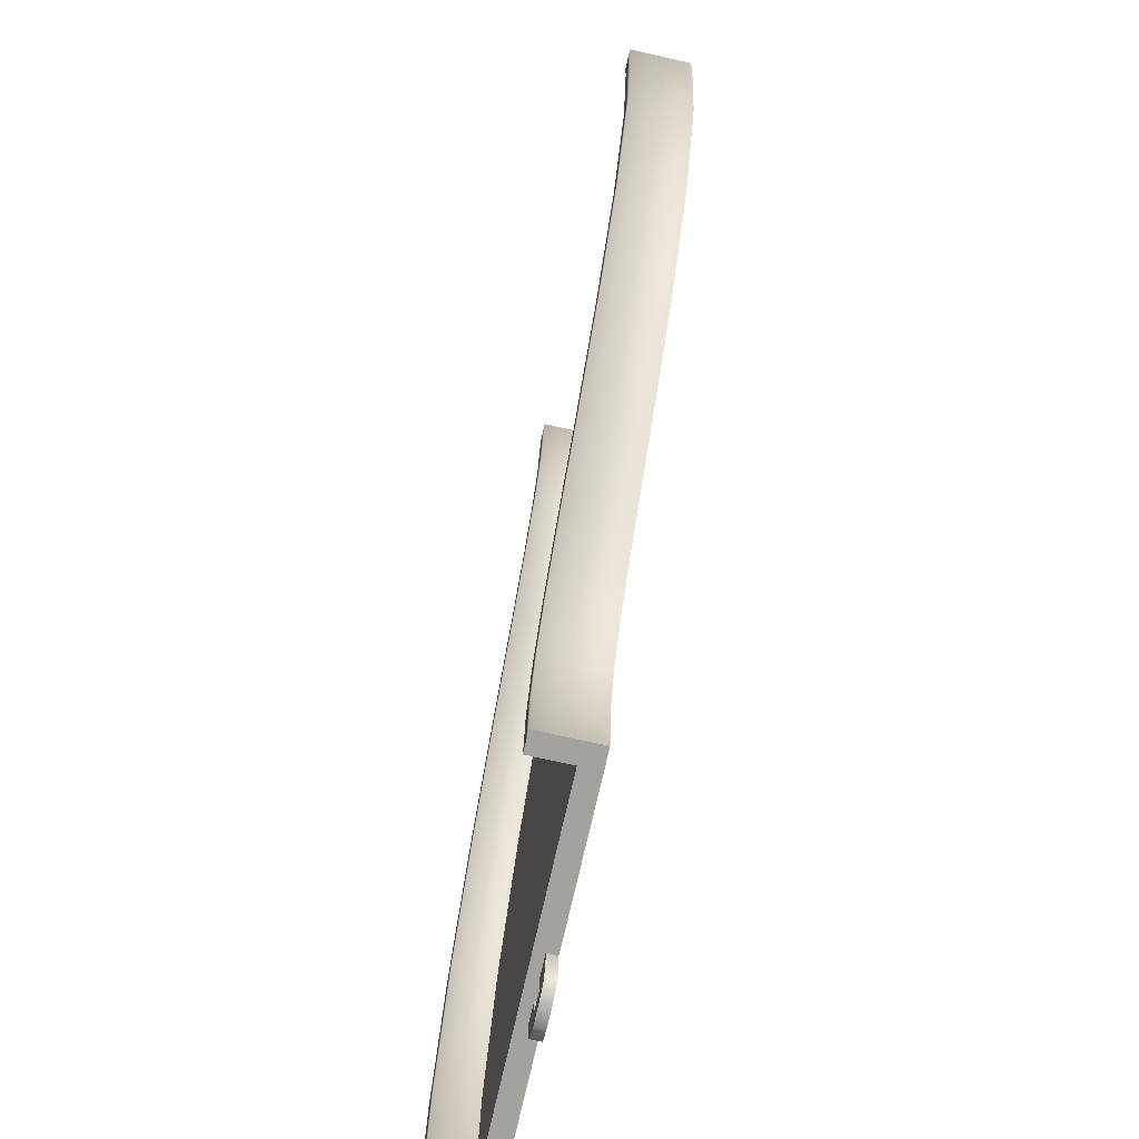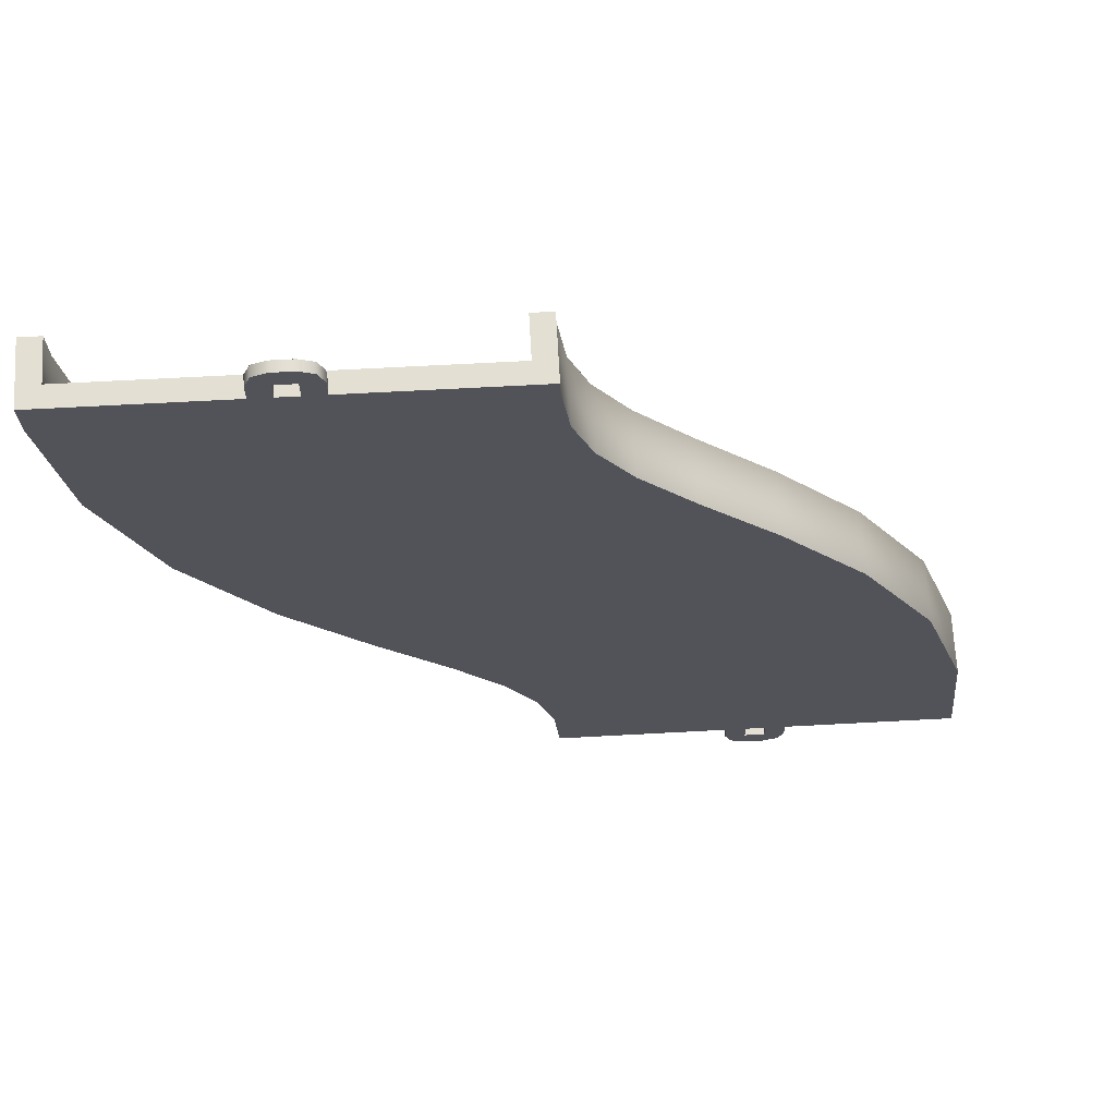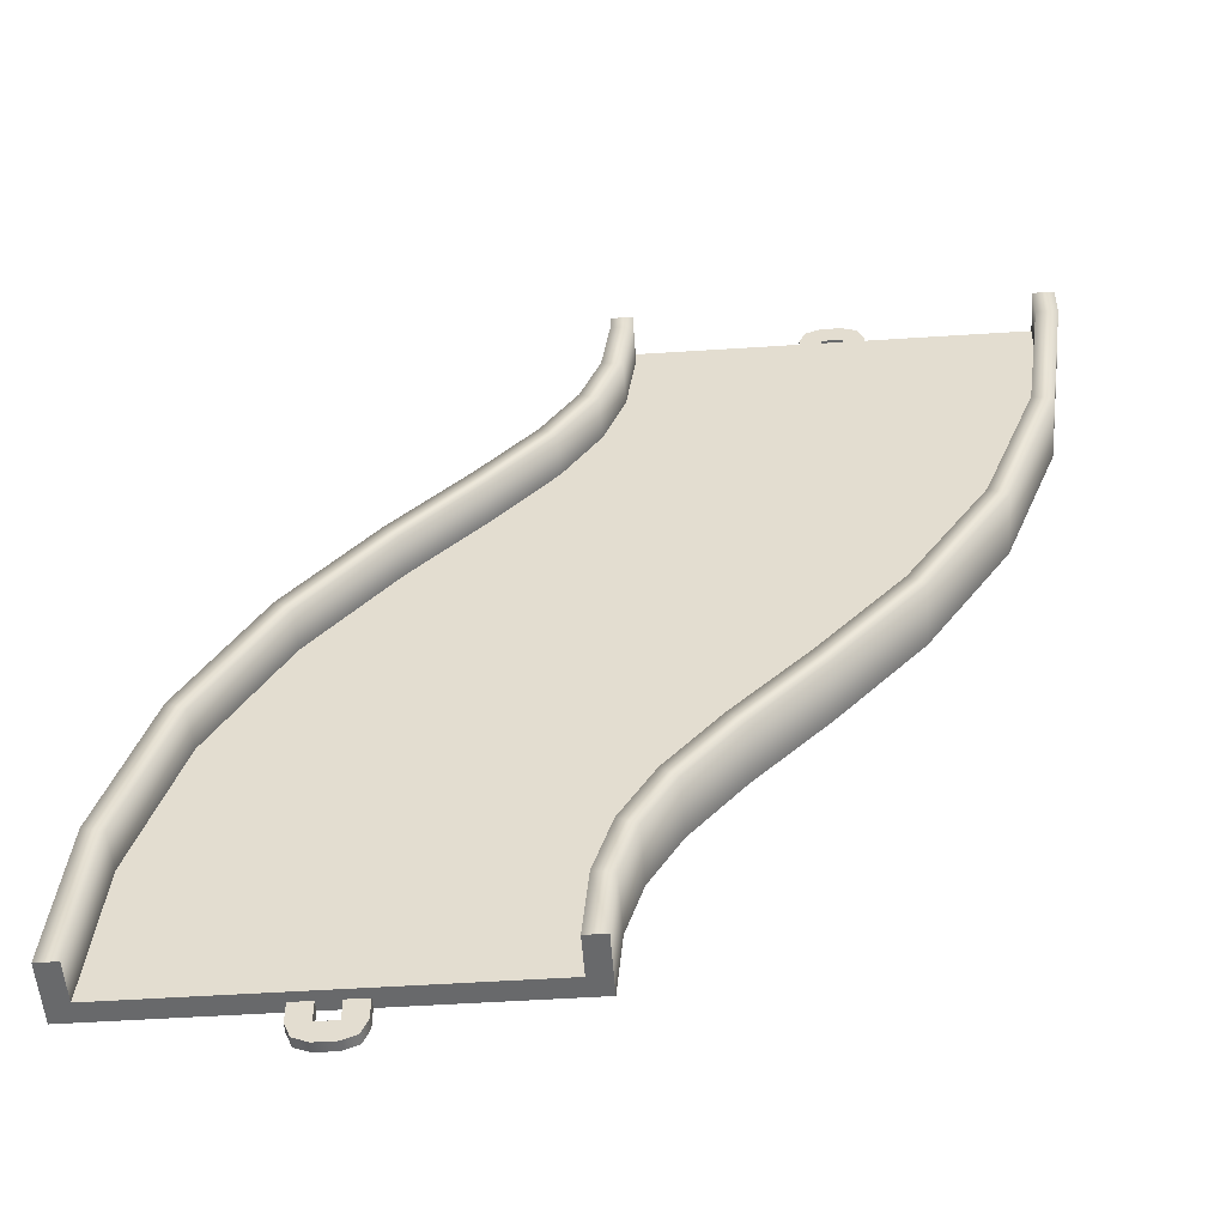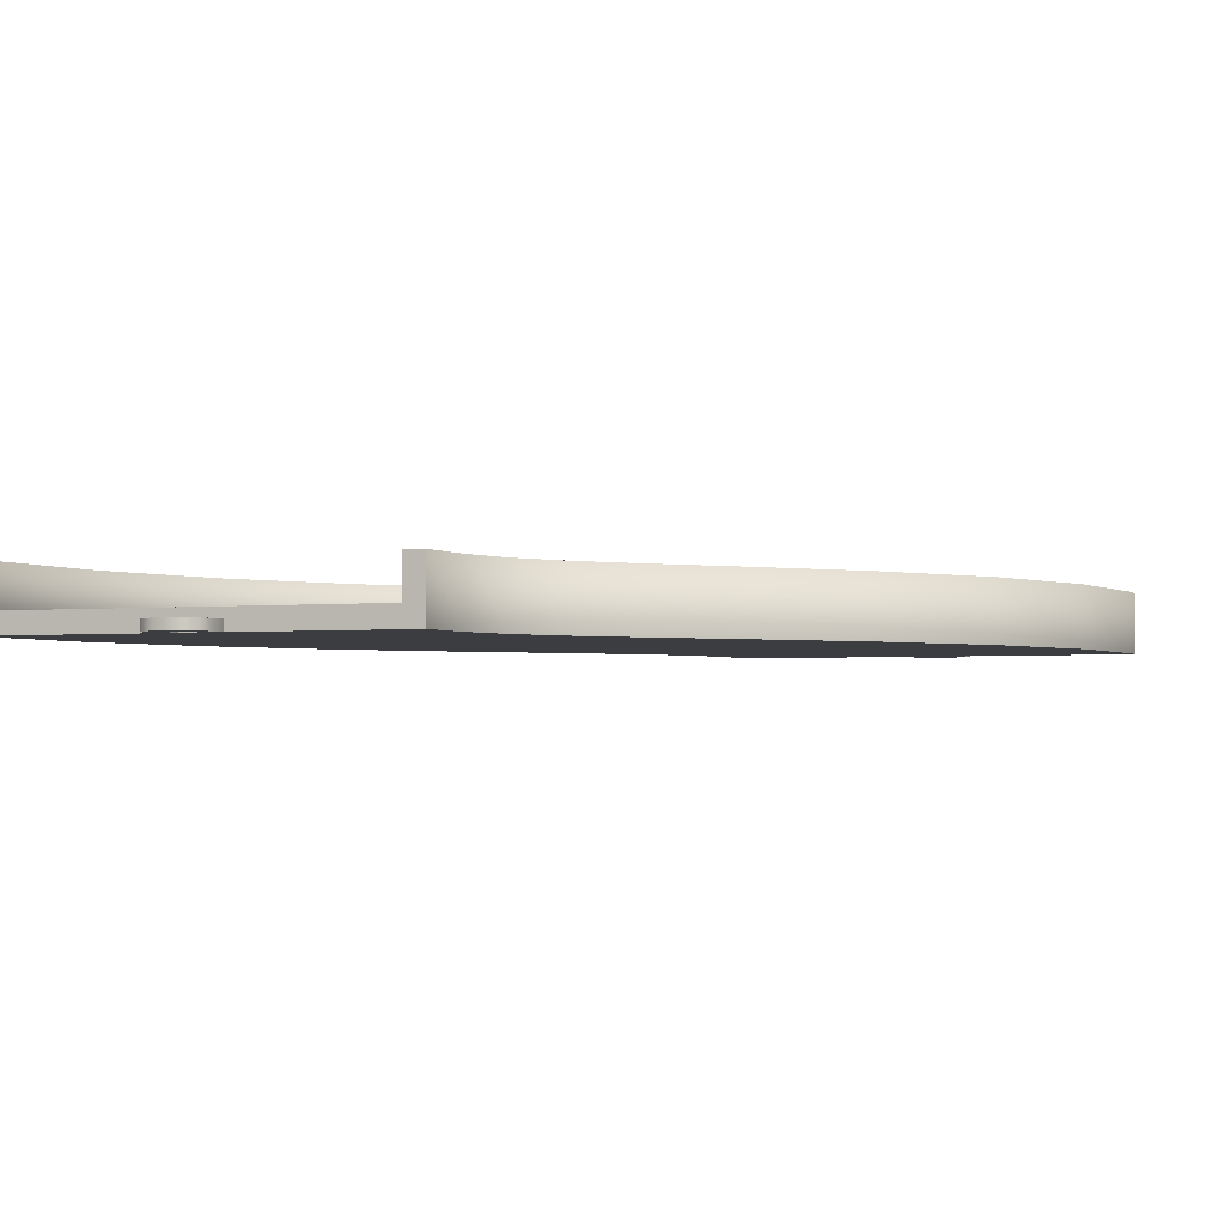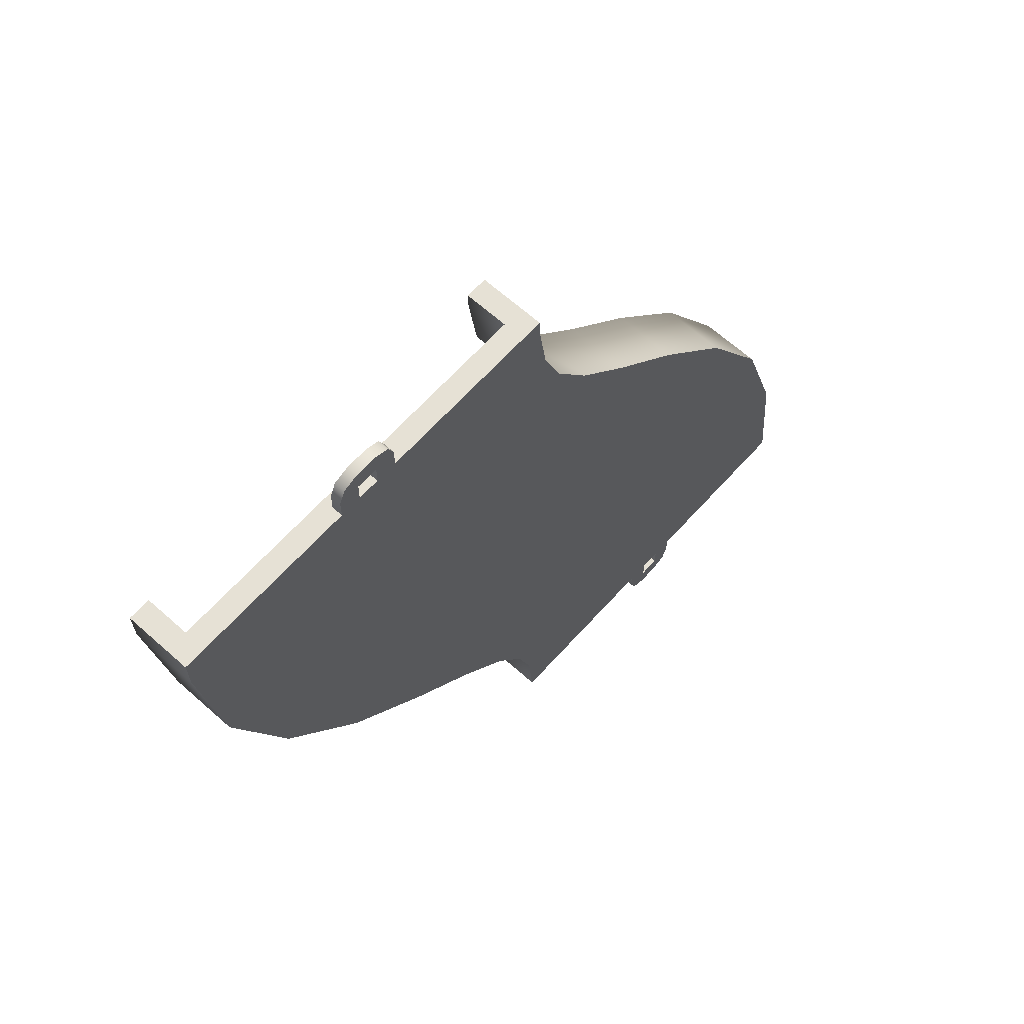
<metadata>
{"format":"obj","ext":"obj","renderer":"f3d","projection":"perspective","resolution":1024,"background":"white","views":[{"elev":-72.4,"azim":-102.6,"up":"+Z"},{"elev":67.1,"azim":-3.1,"up":"+Z"},{"elev":-52.6,"azim":-176.0,"up":"+Z"},{"elev":-2.7,"azim":-159.6,"up":"+Y"},{"elev":64.8,"azim":-48.0,"up":"+Z"}]}
</metadata>
<code>
g track-striped-wide-curve
v 0.9346 0.3 0.6922 1 1 1
v 0.71 0.3 1.389 1 1 1
v 0.8364 0.3 0.6728 1 1 1
v 0.6191 0.3 1.348 1 1 1
v -0.9294 0.3 0.3237 1 1 1
v -0.9294 0.1 0.3237 1 1 1
v -1.017 0.3 0.5977 1 1 1
v -1.017 0.1 0.5977 1 1 1
v 0.71 0 1.389 1 1 1
v 0.9346 0 0.6922 1 1 1
v -1.108 0 0.556 1 1 1
v -1.027 0 0.3043 1 1 1
v -1.027 0.3 0.3043 1 1 1
v -1.108 0.3 0.556 1 1 1
v 0.8364 0.1 0.6728 1 1 1
v 0.6191 0.1 1.348 1 1 1
v -1 0 3.338e-06 1 1 1
v -1 0.3 3.338e-06 1 1 1
v -0.9 0.3 3.338e-06 1 1 1
v -0.9 0.1 3.338e-06 1 1 1
v 0.9 0.1 6.199e-06 1 1 1
v 0.9 0.3 6.199e-06 1 1 1
v 1 0.3 6.199e-06 1 1 1
v 1 0 6.199e-06 1 1 1
v 0.3458 0.3 1.998 1 1 1
v -0.0598 0.3 2.471 1 1 1
v 0.2657 0.3 1.938 1 1 1
v -0.132 0.3 2.401 1 1 1
v -1.177 0.3 0.8621 1 1 1
v -1.177 0.1 0.8621 1 1 1
v -1.432 0.3 1.156 1 1 1
v -1.432 0.1 1.156 1 1 1
v -0.0598 0 2.471 1 1 1
v 0.3458 0 1.998 1 1 1
v -1.504 0 1.087 1 1 1
v -1.257 0 0.8023 1 1 1
v -1.257 0.3 0.8023 1 1 1
v -1.504 0.3 1.087 1 1 1
v 0.2657 0.1 1.938 1 1 1
v -0.132 0.1 2.401 1 1 1
v -0.4208 0.3 2.836 1 1 1
v -0.6925 0.3 3.133 1 1 1
v -0.4921 0.3 2.766 1 1 1
v -0.7702 0.3 3.07 1 1 1
v -1.775 0.3 1.503 1 1 1
v -1.775 0.1 1.503 1 1 1
v -2.169 0.3 1.938 1 1 1
v -2.169 0.1 1.938 1 1 1
v -0.6925 0 3.133 1 1 1
v -0.4208 0 2.836 1 1 1
v -2.247 0 1.875 1 1 1
v -1.846 0 1.433 1 1 1
v -1.846 0.3 1.433 1 1 1
v -2.247 0.3 1.875 1 1 1
v -0.4921 0.1 2.766 1 1 1
v -0.7702 0.1 3.07 1 1 1
v -0.8633 0.3 3.386 1 1 1
v -0.9579 0.3 3.631 1 1 1
v -0.9517 0.3 3.339 1 1 1
v -1.055 0.3 3.606 1 1 1
v -2.543 0.3 2.498 1 1 1
v -2.543 0.1 2.498 1 1 1
v -2.799 0.3 3.161 1 1 1
v -2.799 0.1 3.161 1 1 1
v -0.9579 0 3.631 1 1 1
v -0.8633 0 3.386 1 1 1
v -2.896 0 3.136 1 1 1
v -2.631 0 2.451 1 1 1
v -2.631 0.3 2.451 1 1 1
v -2.896 0.3 3.136 1 1 1
v -0.9517 0.1 3.339 1 1 1
v -1.055 0.1 3.606 1 1 1
v -0.9983 0.3 3.92 1 1 1
v -1 0.3 4 1 1 1
v -1.098 0.3 3.915 1 1 1
v -1.1 0.3 4 1 1 1
v -2.897 0.3 3.839 1 1 1
v -2.897 0.1 3.839 1 1 1
v -2.9 0.3 4 1 1 1
v -2.9 0.1 4 1 1 1
v -1 0 4 1 1 1
v -0.9983 0 3.92 1 1 1
v -3 0 4 1 1 1
v -2.997 0 3.834 1 1 1
v -2.997 0.3 3.834 1 1 1
v -3 0.3 4 1 1 1
v -1.098 0.1 3.915 1 1 1
v -1.1 0.1 4 1 1 1
v -0.9 0.3 0 1 1 1
v -1 0.3 0 1 1 1
v -0.9 0.1 0 1 1 1
v -1 0 0 1 1 1
v 1 0 0 1 1 1
v 0.9 0.1 0 1 1 1
v 1 0.3 0 1 1 1
v 0.9 0.3 0 1 1 1
v -0.1207 0 -0.1707 1 1 1
v -0.1207 0.05 -0.1707 1 1 1
v -0.15 0 -0.1 1 1 1
v -0.15 0.05 -0.1 1 1 1
v -0.05 0 -0.2 1 1 1
v -0.05 0.05 -0.2 1 1 1
v -0.05 0 7.219e-16 1 1 1
v -0.05 0 -0.1 1 1 1
v -0.15 0 1.083e-15 1 1 1
v 0.05 0 -0.2 1 1 1
v 0.05 0 -0.1 1 1 1
v 0.05 0 3.61e-16 1 1 1
v 0.1207 0 -0.1707 1 1 1
v 0.15 0 -0.1 1 1 1
v 0.15 0 0 1 1 1
v 0.1207 0.05 -0.1707 1 1 1
v 0.15 0.05 -0.1 1 1 1
v 0.05 0.05 -0.2 1 1 1
v 0.15 0.05 0 1 1 1
v -0.15 0.05 1.083e-15 1 1 1
v 0.05 0.05 -0.1 1 1 1
v 0.05 0.05 3.61e-16 1 1 1
v -0.05 0.05 -0.1 1 1 1
v -0.05 0.05 7.219e-16 1 1 1
v -1.1 0.3 4 1 1 1
v -1 0.3 4 1 1 1
v -1.1 0.1 4 1 1 1
v -1 0 4 1 1 1
v -3 0 4 1 1 1
v -2.9 0.1 4 1 1 1
v -3 0.3 4 1 1 1
v -2.9 0.3 4 1 1 1
v -1.879 0 4.171 1 1 1
v -1.879 0.05 4.171 1 1 1
v -1.85 0 4.1 1 1 1
v -1.85 0.05 4.1 1 1 1
v -1.95 0 4.2 1 1 1
v -1.95 0.05 4.2 1 1 1
v -1.95 0 4 1 1 1
v -1.95 0 4.1 1 1 1
v -1.85 0 4 1 1 1
v -2.05 0 4.2 1 1 1
v -2.05 0 4.1 1 1 1
v -2.05 0 4 1 1 1
v -2.121 0 4.171 1 1 1
v -2.15 0 4.1 1 1 1
v -2.15 0 4 1 1 1
v -2.121 0.05 4.171 1 1 1
v -2.15 0.05 4.1 1 1 1
v -2.05 0.05 4.2 1 1 1
v -2.15 0.05 4 1 1 1
v -1.85 0.05 4 1 1 1
v -2.05 0.05 4.1 1 1 1
v -2.05 0.05 4 1 1 1
v -1.95 0.05 4.1 1 1 1
v -1.95 0.05 4 1 1 1
f 3 2 1
f 2 3 4
f 7 6 5
f 6 7 8
f 11 10 9
f 10 11 12
f 11 13 12
f 13 11 14
f 13 7 5
f 7 13 14
f 2 10 1
f 10 2 9
f 16 3 15
f 3 16 4
f 6 16 15
f 16 6 8
f 12 18 17
f 18 12 13
f 5 18 13
f 18 5 19
f 5 20 19
f 20 5 6
f 20 15 21
f 15 20 6
f 15 22 21
f 22 15 3
f 1 22 3
f 22 1 23
f 1 24 23
f 24 1 10
f 12 24 10
f 24 12 17
f 27 26 25
f 26 27 28
f 31 30 29
f 30 31 32
f 35 34 33
f 34 35 36
f 35 37 36
f 37 35 38
f 37 31 29
f 31 37 38
f 26 34 25
f 34 26 33
f 40 27 39
f 27 40 28
f 30 40 39
f 40 30 32
f 36 14 11
f 14 36 37
f 29 14 37
f 14 29 7
f 29 8 7
f 8 29 30
f 8 39 16
f 39 8 30
f 39 4 16
f 4 39 27
f 25 4 27
f 4 25 2
f 25 9 2
f 9 25 34
f 36 9 34
f 9 36 11
f 43 42 41
f 42 43 44
f 47 46 45
f 46 47 48
f 51 50 49
f 50 51 52
f 51 53 52
f 53 51 54
f 53 47 45
f 47 53 54
f 42 50 41
f 50 42 49
f 56 43 55
f 43 56 44
f 46 56 55
f 56 46 48
f 52 38 35
f 38 52 53
f 45 38 53
f 38 45 31
f 45 32 31
f 32 45 46
f 32 55 40
f 55 32 46
f 55 28 40
f 28 55 43
f 41 28 43
f 28 41 26
f 41 33 26
f 33 41 50
f 52 33 50
f 33 52 35
f 59 58 57
f 58 59 60
f 63 62 61
f 62 63 64
f 67 66 65
f 66 67 68
f 67 69 68
f 69 67 70
f 69 63 61
f 63 69 70
f 58 66 57
f 66 58 65
f 72 59 71
f 59 72 60
f 62 72 71
f 72 62 64
f 68 54 51
f 54 68 69
f 61 54 69
f 54 61 47
f 61 48 47
f 48 61 62
f 48 71 56
f 71 48 62
f 71 44 56
f 44 71 59
f 57 44 59
f 44 57 42
f 57 49 42
f 49 57 66
f 68 49 66
f 49 68 51
f 75 74 73
f 74 75 76
f 79 78 77
f 78 79 80
f 83 82 81
f 82 83 84
f 83 85 84
f 85 83 86
f 85 79 77
f 79 85 86
f 74 82 73
f 82 74 81
f 88 75 87
f 75 88 76
f 78 88 87
f 88 78 80
f 84 70 67
f 70 84 85
f 77 70 85
f 70 77 63
f 77 64 63
f 64 77 78
f 64 87 72
f 87 64 78
f 87 60 72
f 60 87 75
f 73 60 75
f 60 73 58
f 73 65 58
f 65 73 82
f 84 65 82
f 65 84 67
f 91 90 89
f 91 92 90
f 92 91 93
f 94 93 91
f 93 94 95
f 95 94 96
f 99 98 97
f 98 99 100
f 98 101 97
f 101 98 102
f 105 104 103
f 104 105 101
f 101 105 97
f 97 105 99
f 106 104 101
f 106 107 104
f 106 108 107
f 109 108 106
f 110 108 109
f 108 110 111
f 113 109 112
f 109 113 110
f 114 109 106
f 109 114 112
f 115 110 113
f 110 115 111
f 105 100 99
f 100 105 116
f 102 106 101
f 106 102 114
f 108 117 107
f 117 108 118
f 117 104 107
f 104 117 119
f 120 104 119
f 104 120 103
f 116 98 100
f 120 98 116
f 119 98 120
f 119 102 98
f 117 102 119
f 102 117 114
f 118 114 117
f 118 112 114
f 115 112 118
f 112 115 113
f 123 122 121
f 123 124 122
f 124 123 125
f 126 125 123
f 125 126 127
f 127 126 128
f 131 130 129
f 130 131 132
f 130 133 129
f 133 130 134
f 137 136 135
f 136 137 133
f 133 137 129
f 129 137 131
f 138 136 133
f 138 139 136
f 138 140 139
f 141 140 138
f 142 140 141
f 140 142 143
f 145 141 144
f 141 145 142
f 146 141 138
f 141 146 144
f 147 142 145
f 142 147 143
f 137 132 131
f 132 137 148
f 134 138 133
f 138 134 146
f 140 149 139
f 149 140 150
f 149 136 139
f 136 149 151
f 152 136 151
f 136 152 135
f 148 130 132
f 152 130 148
f 151 130 152
f 151 134 130
f 149 134 151
f 134 149 146
f 150 146 149
f 150 144 146
f 147 144 150
f 144 147 145
g track-striped-wide-curve
f 3 2 1
f 2 3 4
f 7 6 5
f 6 7 8
f 11 10 9
f 10 11 12
f 11 13 12
f 13 11 14
f 13 7 5
f 7 13 14
f 2 10 1
f 10 2 9
f 16 3 15
f 3 16 4
f 6 16 15
f 16 6 8
f 12 18 17
f 18 12 13
f 5 18 13
f 18 5 19
f 5 20 19
f 20 5 6
f 20 15 21
f 15 20 6
f 15 22 21
f 22 15 3
f 1 22 3
f 22 1 23
f 1 24 23
f 24 1 10
f 12 24 10
f 24 12 17
f 27 26 25
f 26 27 28
f 31 30 29
f 30 31 32
f 35 34 33
f 34 35 36
f 35 37 36
f 37 35 38
f 37 31 29
f 31 37 38
f 26 34 25
f 34 26 33
f 40 27 39
f 27 40 28
f 30 40 39
f 40 30 32
f 36 14 11
f 14 36 37
f 29 14 37
f 14 29 7
f 29 8 7
f 8 29 30
f 8 39 16
f 39 8 30
f 39 4 16
f 4 39 27
f 25 4 27
f 4 25 2
f 25 9 2
f 9 25 34
f 36 9 34
f 9 36 11
f 43 42 41
f 42 43 44
f 47 46 45
f 46 47 48
f 51 50 49
f 50 51 52
f 51 53 52
f 53 51 54
f 53 47 45
f 47 53 54
f 42 50 41
f 50 42 49
f 56 43 55
f 43 56 44
f 46 56 55
f 56 46 48
f 52 38 35
f 38 52 53
f 45 38 53
f 38 45 31
f 45 32 31
f 32 45 46
f 32 55 40
f 55 32 46
f 55 28 40
f 28 55 43
f 41 28 43
f 28 41 26
f 41 33 26
f 33 41 50
f 52 33 50
f 33 52 35
f 59 58 57
f 58 59 60
f 63 62 61
f 62 63 64
f 67 66 65
f 66 67 68
f 67 69 68
f 69 67 70
f 69 63 61
f 63 69 70
f 58 66 57
f 66 58 65
f 72 59 71
f 59 72 60
f 62 72 71
f 72 62 64
f 68 54 51
f 54 68 69
f 61 54 69
f 54 61 47
f 61 48 47
f 48 61 62
f 48 71 56
f 71 48 62
f 71 44 56
f 44 71 59
f 57 44 59
f 44 57 42
f 57 49 42
f 49 57 66
f 68 49 66
f 49 68 51
f 75 74 73
f 74 75 76
f 79 78 77
f 78 79 80
f 83 82 81
f 82 83 84
f 83 85 84
f 85 83 86
f 85 79 77
f 79 85 86
f 74 82 73
f 82 74 81
f 88 75 87
f 75 88 76
f 78 88 87
f 88 78 80
f 84 70 67
f 70 84 85
f 77 70 85
f 70 77 63
f 77 64 63
f 64 77 78
f 64 87 72
f 87 64 78
f 87 60 72
f 60 87 75
f 73 60 75
f 60 73 58
f 73 65 58
f 65 73 82
f 84 65 82
f 65 84 67
f 91 90 89
f 91 92 90
f 92 91 93
f 94 93 91
f 93 94 95
f 95 94 96
f 99 98 97
f 98 99 100
f 98 101 97
f 101 98 102
f 105 104 103
f 104 105 101
f 101 105 97
f 97 105 99
f 106 104 101
f 106 107 104
f 106 108 107
f 109 108 106
f 110 108 109
f 108 110 111
f 113 109 112
f 109 113 110
f 114 109 106
f 109 114 112
f 115 110 113
f 110 115 111
f 105 100 99
f 100 105 116
f 102 106 101
f 106 102 114
f 108 117 107
f 117 108 118
f 117 104 107
f 104 117 119
f 120 104 119
f 104 120 103
f 116 98 100
f 120 98 116
f 119 98 120
f 119 102 98
f 117 102 119
f 102 117 114
f 118 114 117
f 118 112 114
f 115 112 118
f 112 115 113
f 123 122 121
f 123 124 122
f 124 123 125
f 126 125 123
f 125 126 127
f 127 126 128
f 131 130 129
f 130 131 132
f 130 133 129
f 133 130 134
f 137 136 135
f 136 137 133
f 133 137 129
f 129 137 131
f 138 136 133
f 138 139 136
f 138 140 139
f 141 140 138
f 142 140 141
f 140 142 143
f 145 141 144
f 141 145 142
f 146 141 138
f 141 146 144
f 147 142 145
f 142 147 143
f 137 132 131
f 132 137 148
f 134 138 133
f 138 134 146
f 140 149 139
f 149 140 150
f 149 136 139
f 136 149 151
f 152 136 151
f 136 152 135
f 148 130 132
f 152 130 148
f 151 130 152
f 151 134 130
f 149 134 151
f 134 149 146
f 150 146 149
f 150 144 146
f 147 144 150
f 144 147 145

</code>
